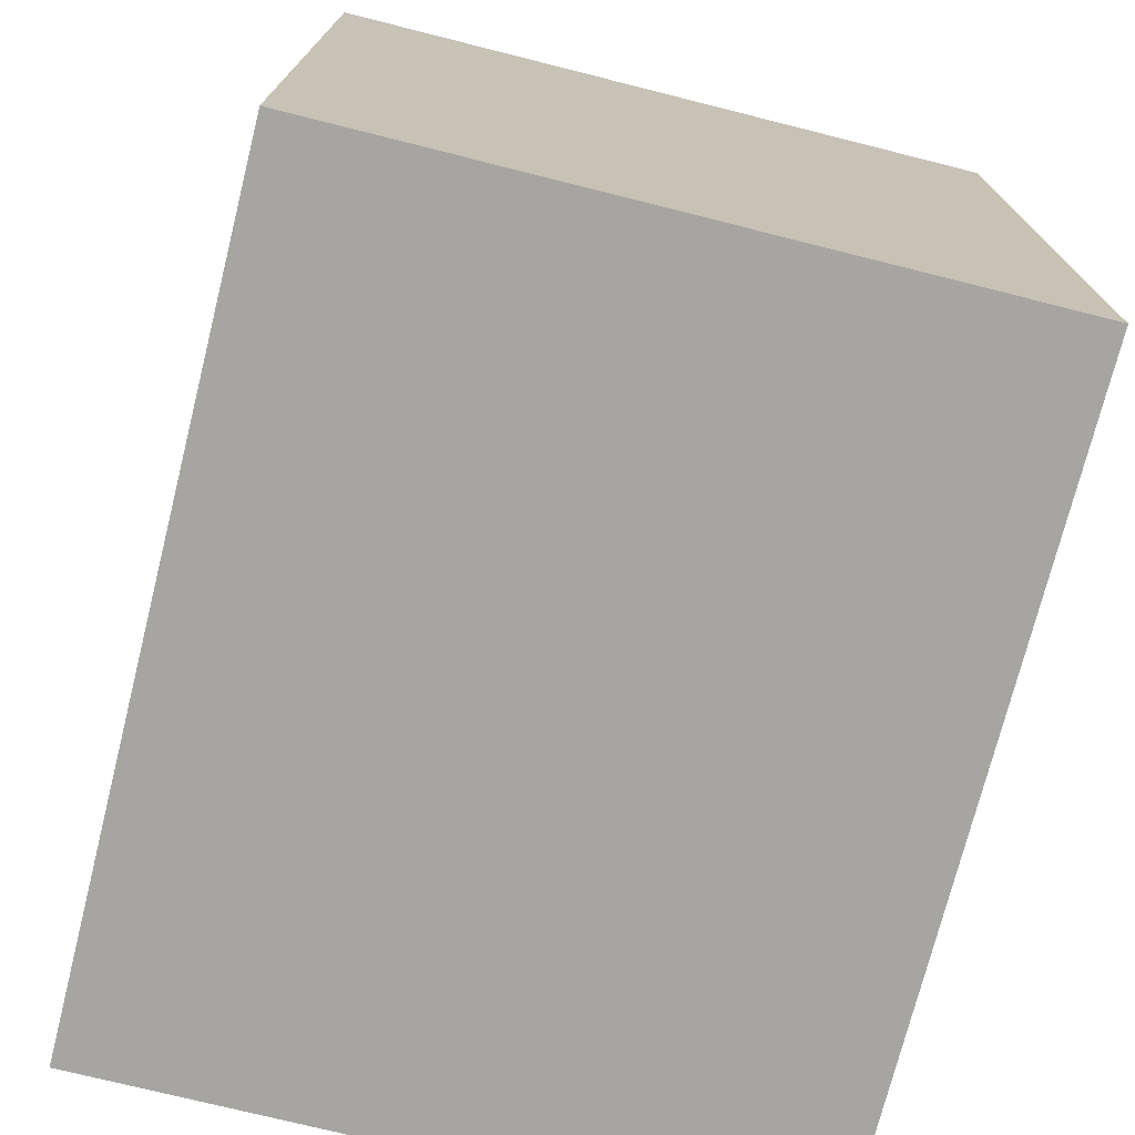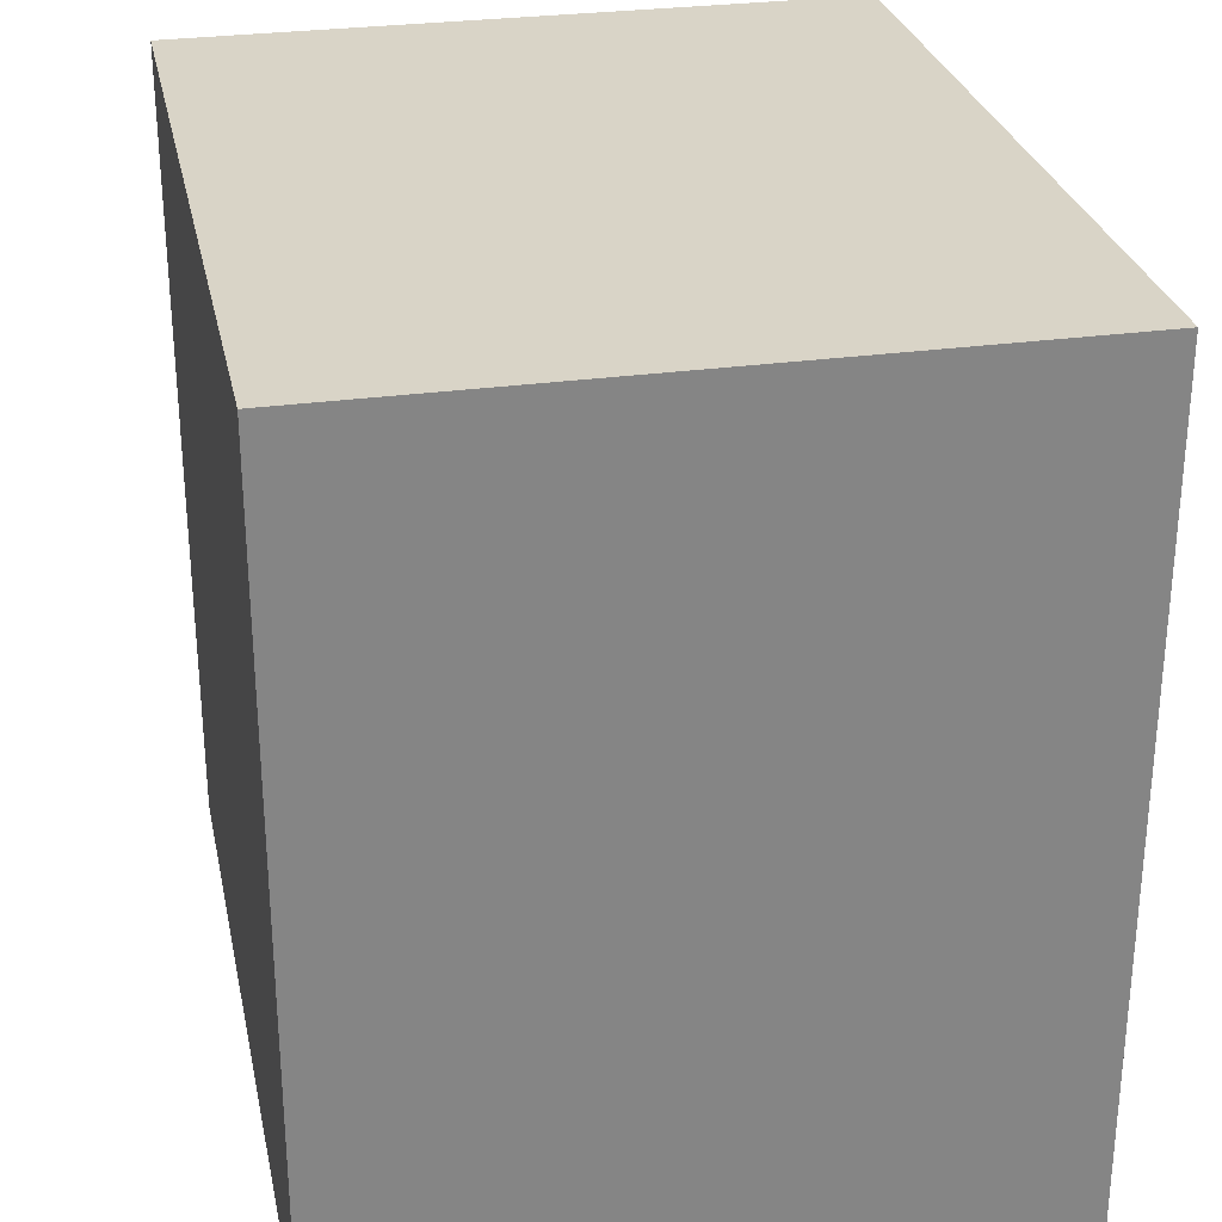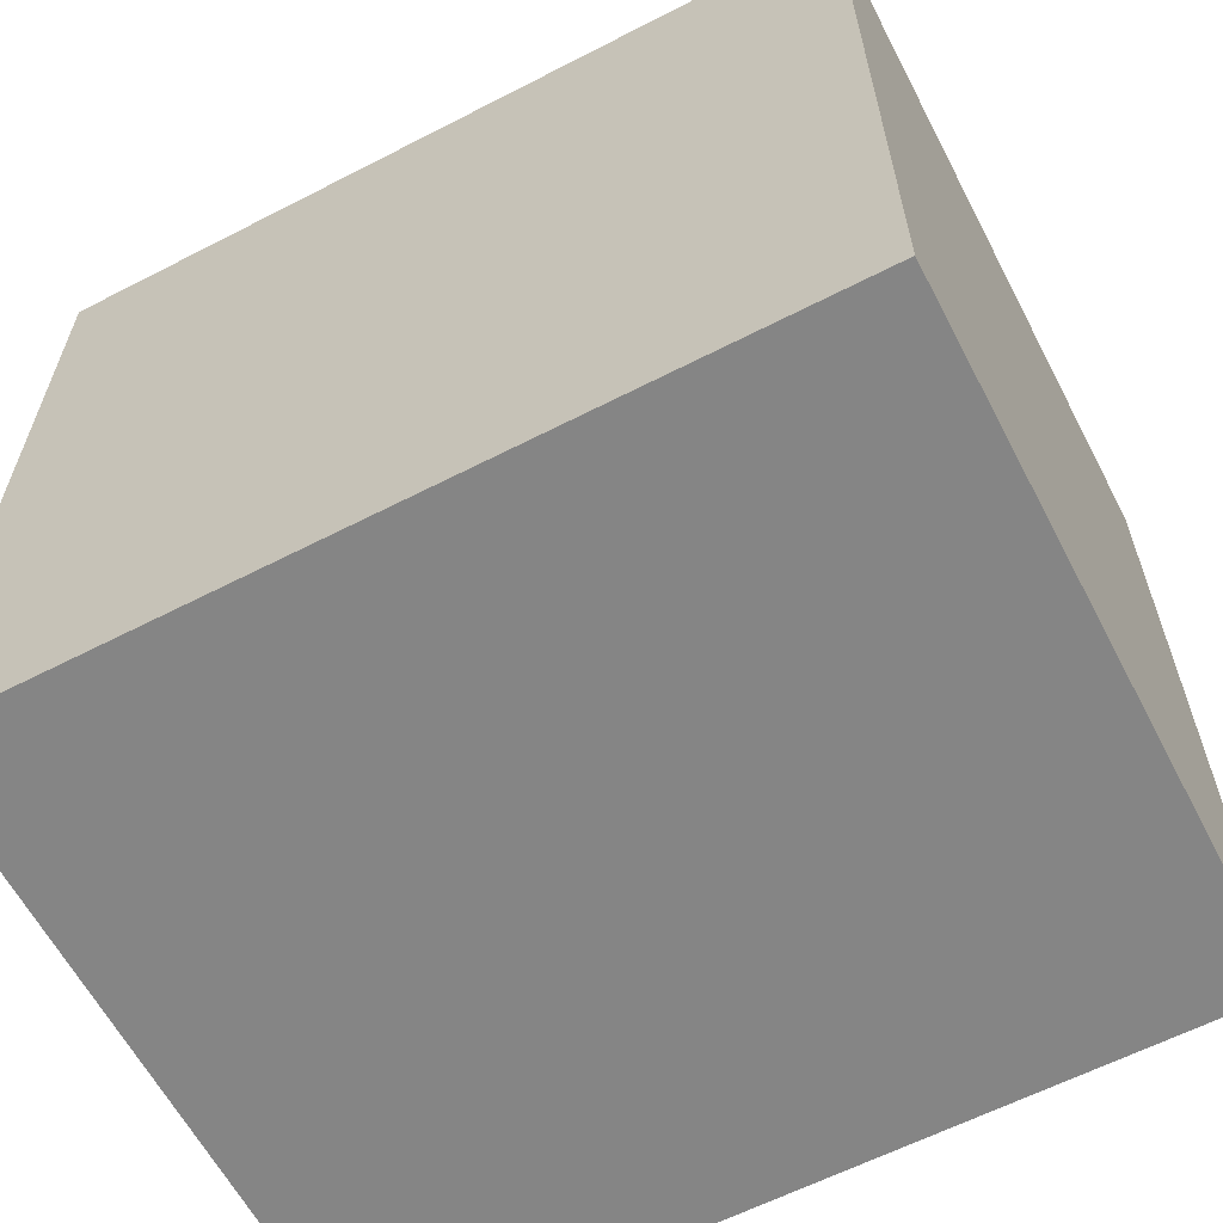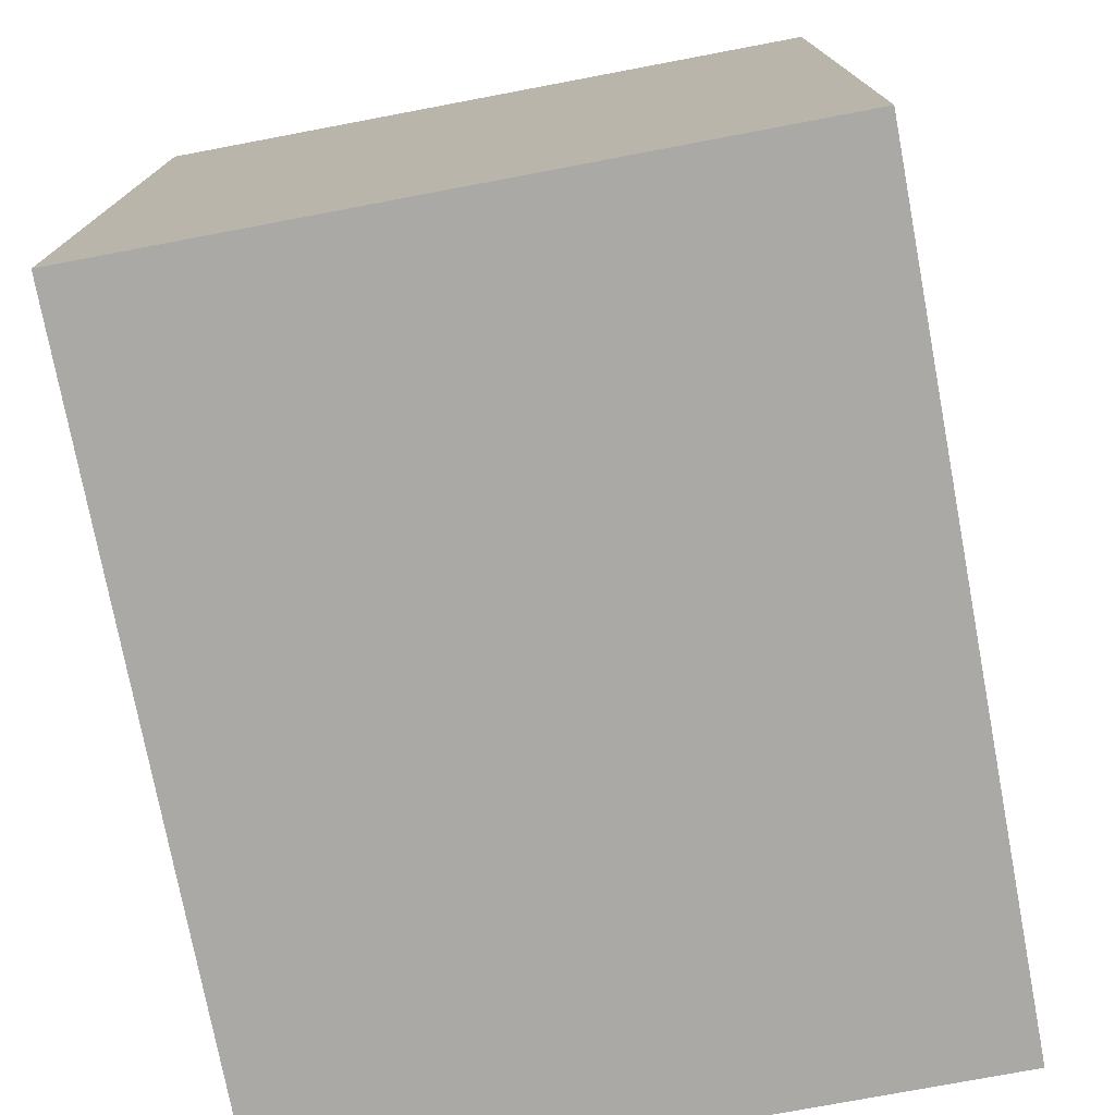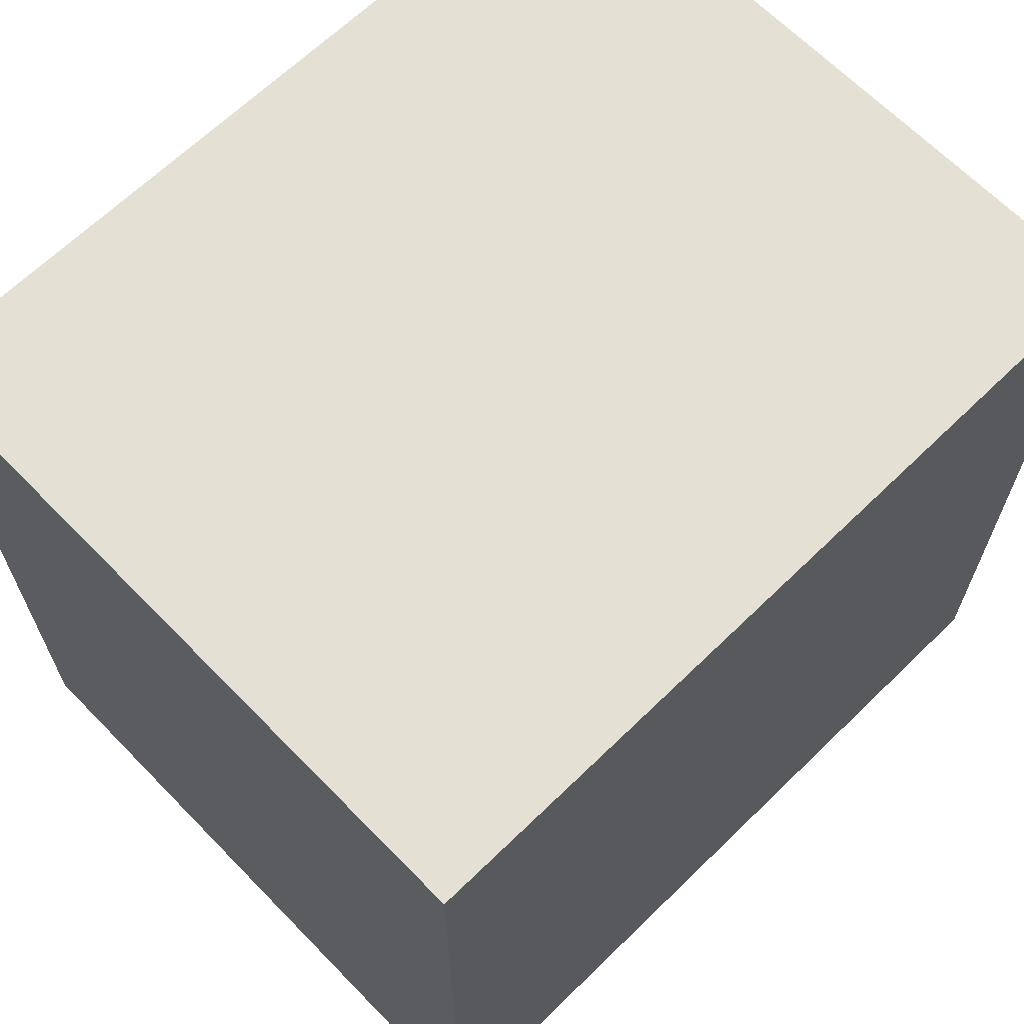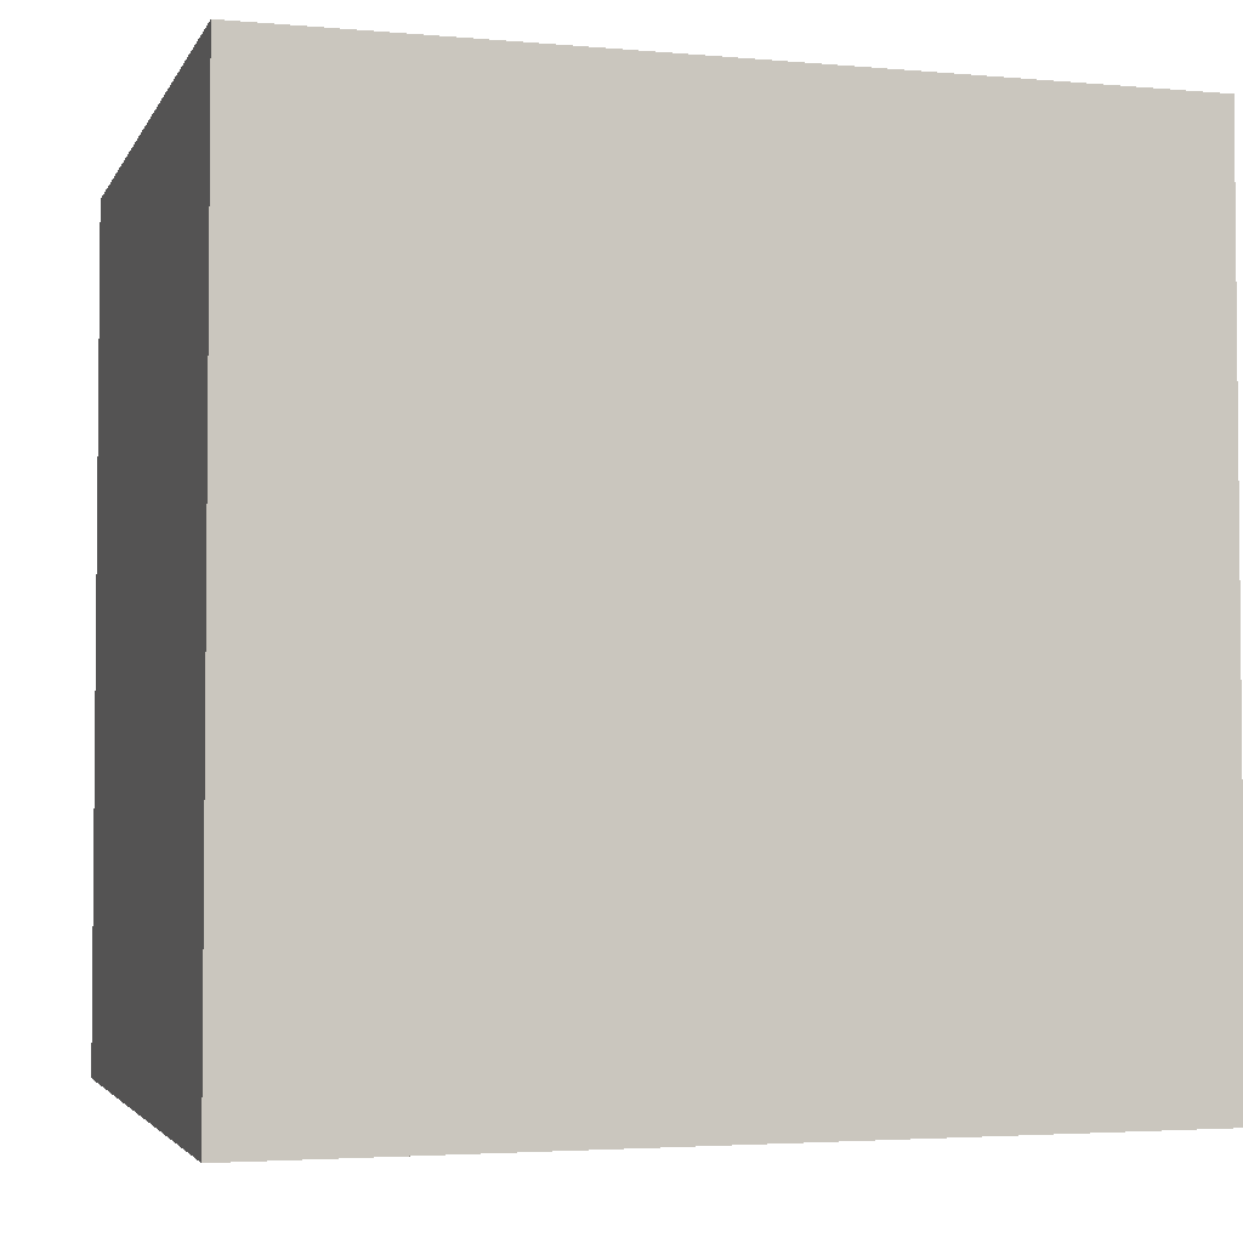
<metadata>
{"format":"obj","ext":"obj","renderer":"f3d","projection":"perspective","resolution":1024,"background":"white","views":[{"elev":-73.8,"azim":165.9,"up":"+Z"},{"elev":28.5,"azim":-11.8,"up":"+Y"},{"elev":-61.8,"azim":117.6,"up":"+Z"},{"elev":-75.5,"azim":-169.3,"up":"+Z"},{"elev":65.9,"azim":45.7,"up":"+Z"},{"elev":-3.4,"azim":73.6,"up":"+Y"}]}
</metadata>
<code>
v 0.45 -0.08 -0.04
v 0.45 -0.08 0.2
v 0.65 -0.08 -0.04
v 0.65 -0.08 0.2
v 0.55 -0.08 -0.04
v 0.55 -0.08 0.2
v 0.45 -0.08 0.08
v 0.65 -0.08 0.08
v 0.65 -0.08 -0.04
v 0.65 -0.08 0.2
v 0.65 0.16 -0.04
v 0.65 0.16 0.2
v 0.65 0.04 -0.04
v 0.65 0.04 0.2
v 0.65 -0.08 0.08
v 0.65 0.16 0.08
v 0.65 0.16 -0.04
v 0.65 0.16 0.2
v 0.45 0.16 -0.04
v 0.45 0.16 0.2
v 0.55 0.16 -0.04
v 0.55 0.16 0.2
v 0.65 0.16 0.08
v 0.45 0.16 0.08
v 0.45 0.16 -0.04
v 0.45 0.16 0.2
v 0.45 -0.08 -0.04
v 0.45 -0.08 0.2
v 0.45 0.04 -0.04
v 0.45 0.04 0.2
v 0.45 -0.08 0.08
v 0.45 0.16 0.08
v 0.45 -0.08 -0.04
v 0.65 -0.08 -0.04
v 0.45 0.16 -0.04
v 0.65 0.16 -0.04
v 0.55 -0.08 -0.04
v 0.65 0.04 -0.04
v 0.55 0.16 -0.04
v 0.45 0.04 -0.04
v 0.45 -0.08 0.2
v 0.45 0.16 0.2
v 0.65 -0.08 0.2
v 0.65 0.16 0.2
v 0.55 -0.08 0.2
v 0.65 0.04 0.2
v 0.55 0.16 0.2
v 0.45 0.04 0.2
f 7 1 5 3 8 4 6 2
f 15 9 13 11 16 12 14 10
f 23 17 21 19 24 20 22 18
f 32 25 29 27 31 28 30 26
f 37 33 40 35 39 36 38 34
f 48 41 45 43 46 44 47 42

</code>
